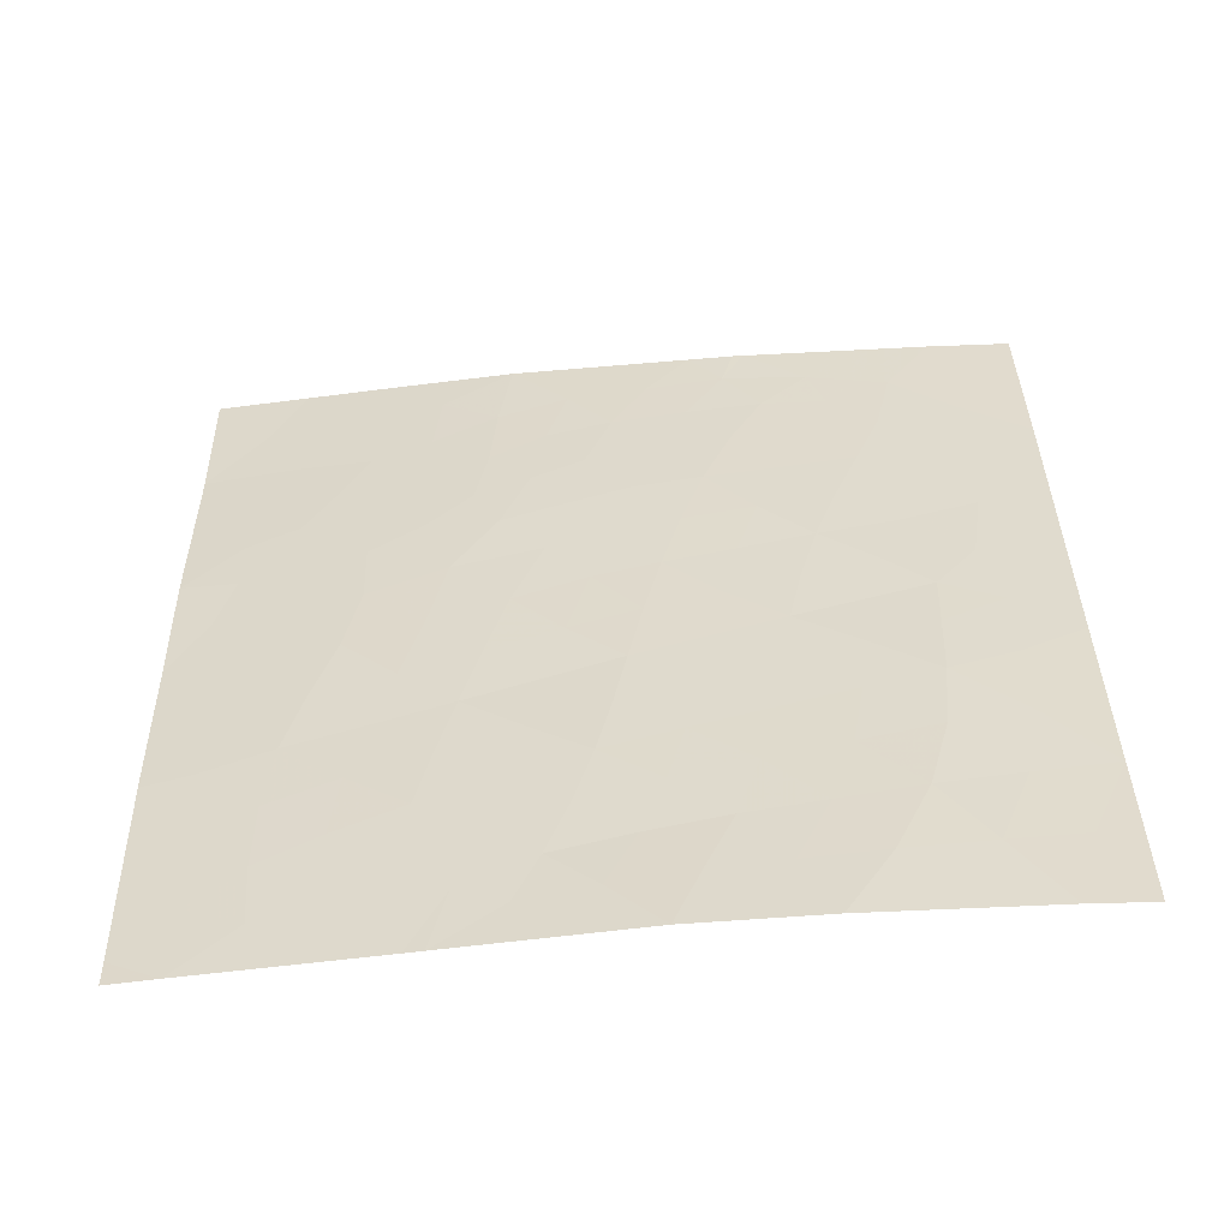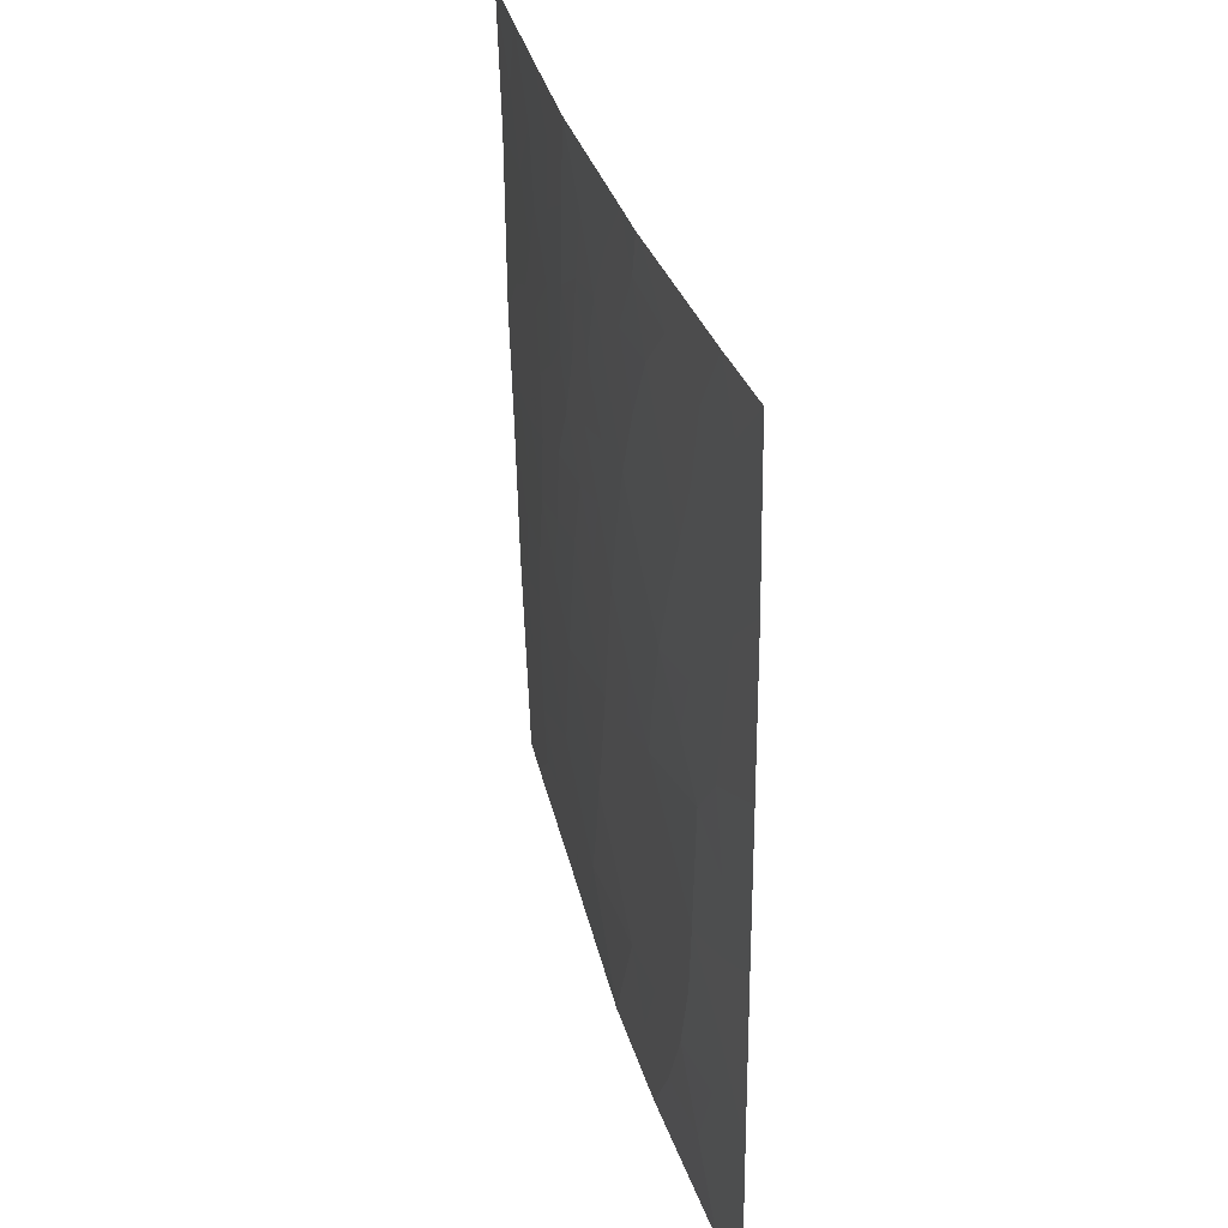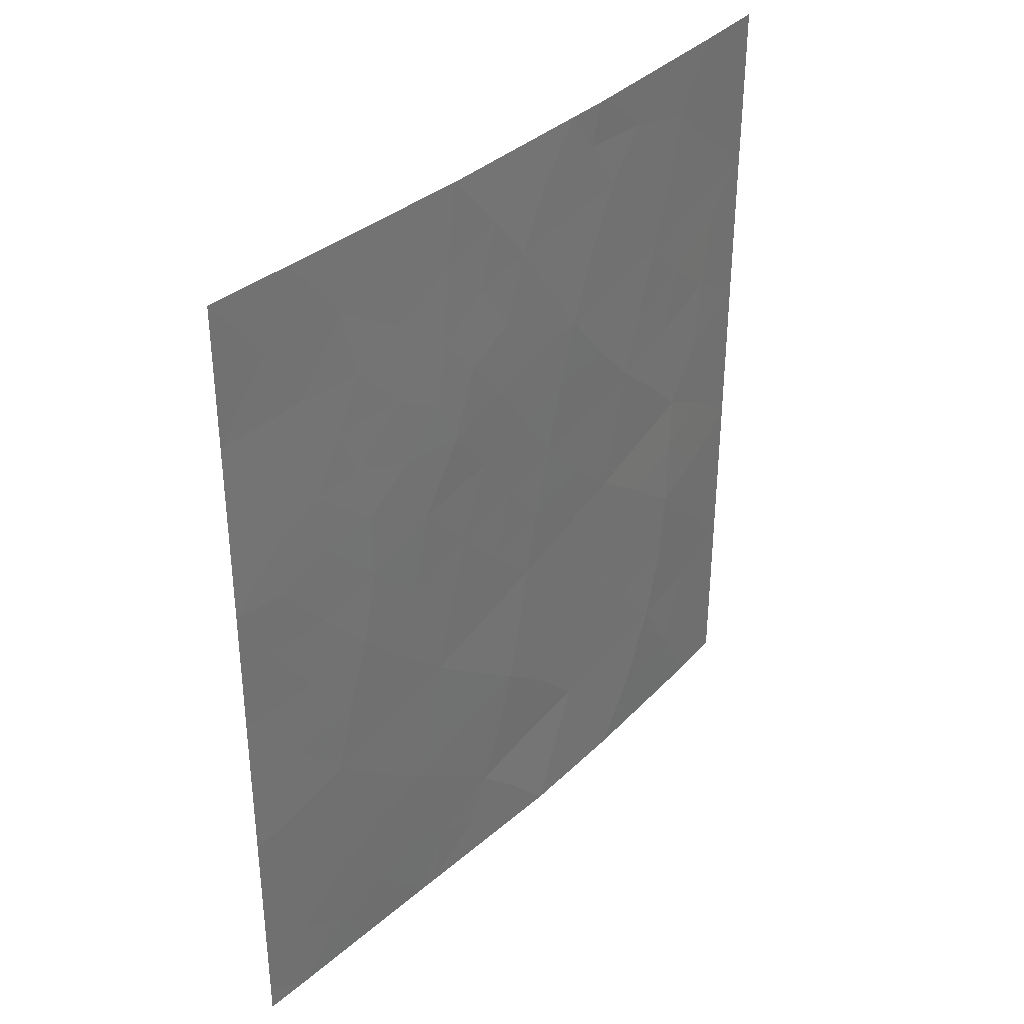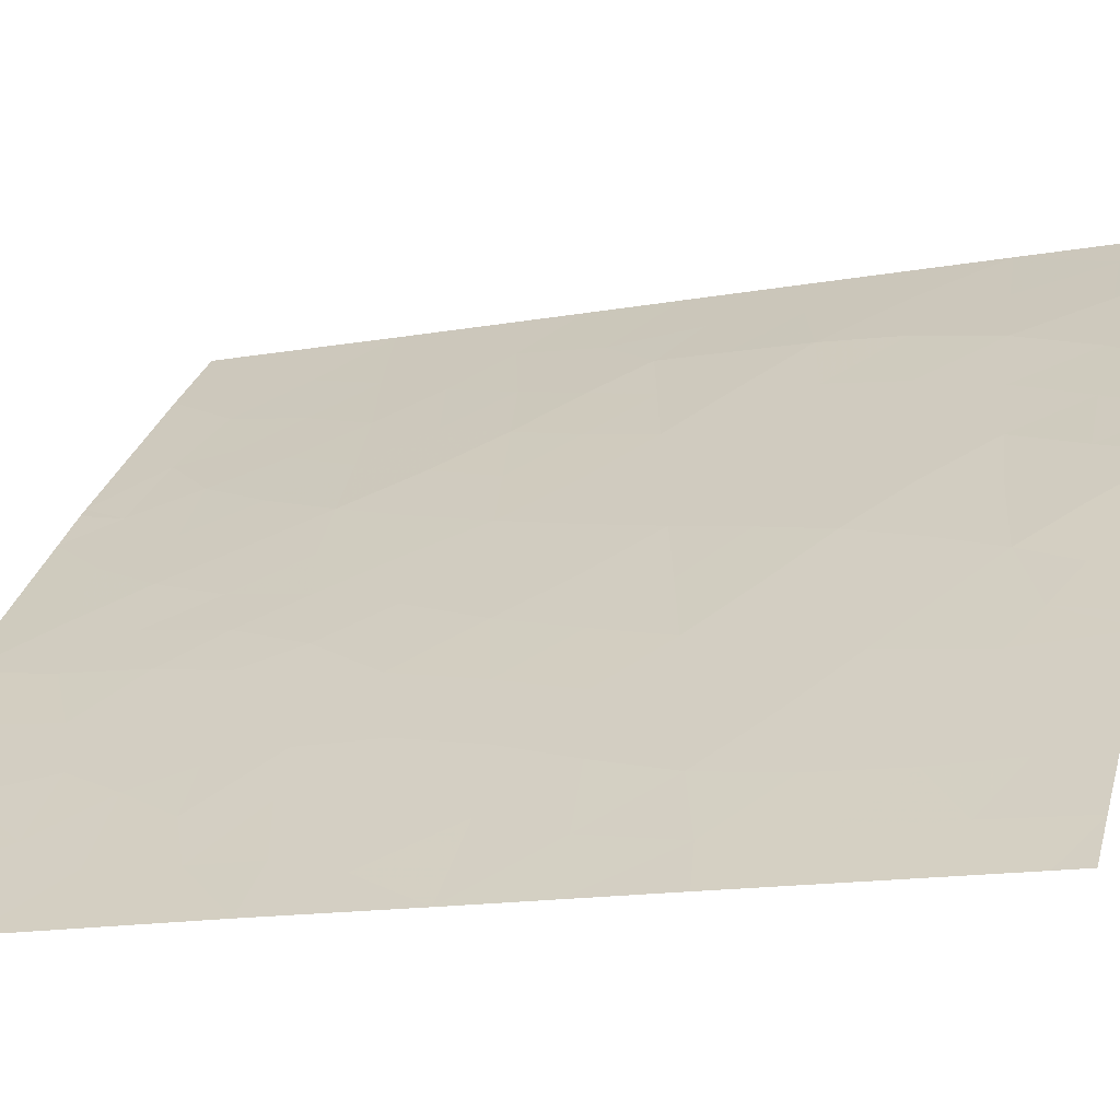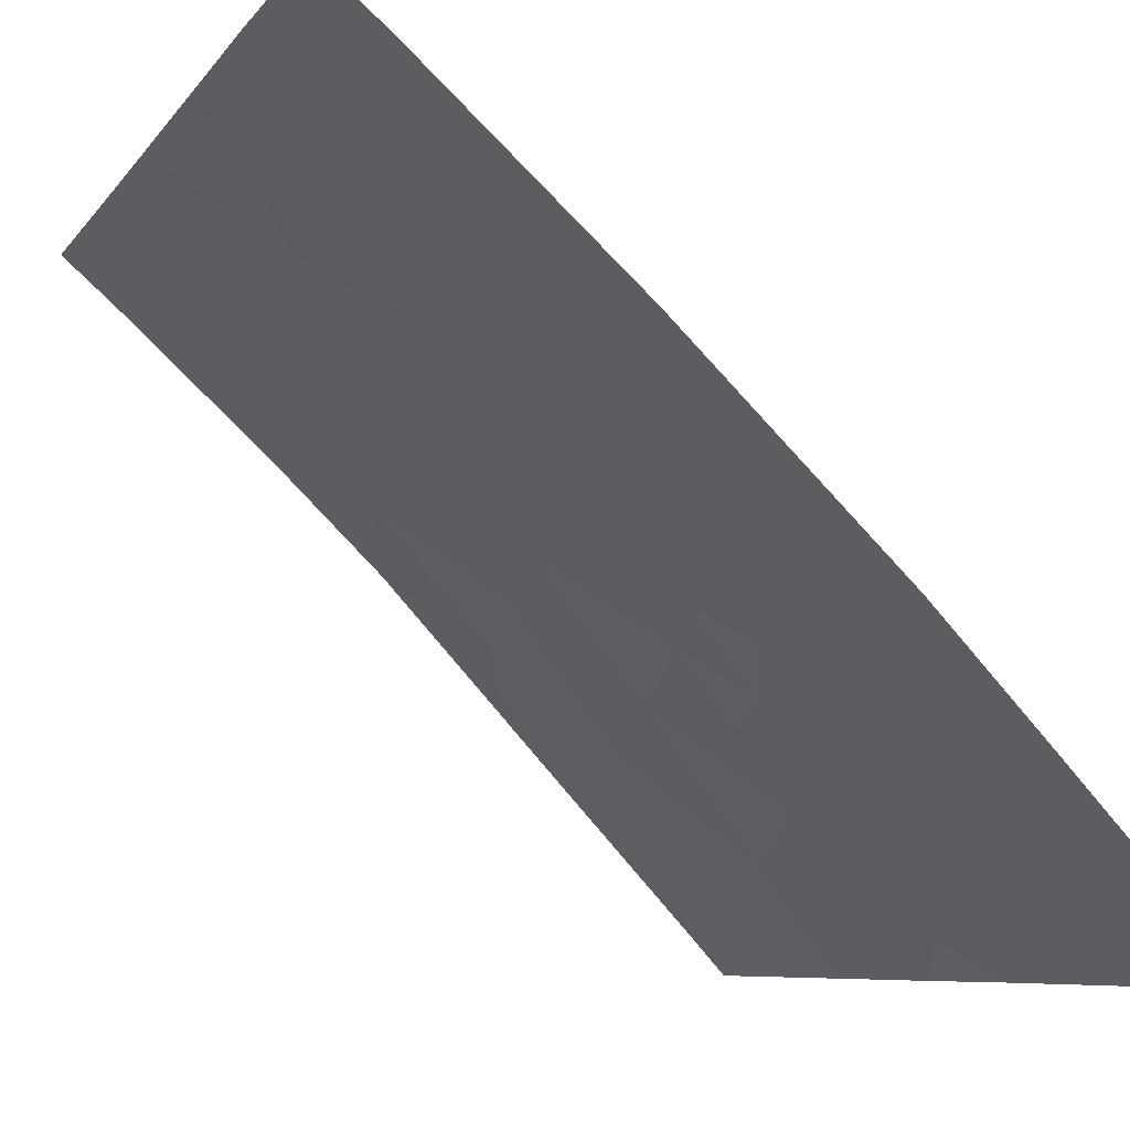
<metadata>
{"format":"obj","ext":"obj","renderer":"f3d","projection":"perspective","resolution":1024,"background":"white","views":[{"elev":-56.0,"azim":-39.8,"up":"+Y"},{"elev":34.1,"azim":29.8,"up":"+Y"},{"elev":34.8,"azim":-96.6,"up":"+Y"},{"elev":-15.0,"azim":-68.0,"up":"+Z"},{"elev":-6.5,"azim":163.0,"up":"+Z"}]}
</metadata>
<code>
v -40.24 -42.75 36.66
v -41.25 -41.23 35.71
v -40.9 -38 36.07
v -39.54 -47.94 37.27
v -45.24 -50 31.21
v -45.79 -47.03 30.72
v -44.77 -48.34 31.81
v -45.92 -40.01 30.72
v -41.93 -45.12 34.95
v -37.96 -42.71 38.72
v -37.94 -45.04 38.72
v -40.32 -50 36.49
v -42.19 -46.91 34.67
v -44.73 -46.28 31.93
v -44.16 -49.04 32.46
v -41.6 -50 35.23
v -39.27 -45.81 37.56
v -39.21 -43.99 37.6
v -37.92 -47.63 38.72
v -38.52 -50 38.16
v -43.51 -50 33.12
v -45.8 -46.7 30.72
v -37.99 -40.37 38.72
v -39.76 -40.92 37.11
v -45.85 -44.44 30.72
v -38.03 -38 38.72
v -38.89 -38 37.94
v -38.01 -39.18 38.72
v -37.89 -50 38.72
v -44.24 -38 32.63
v -43.34 -50 33.3
v -43.11 -38 33.86
v -45.97 -38 30.73
v -45.98 -38.01 30.72
v -40.79 -38 36.17
v -45.98 -38 30.72
v -45.9 -42.61 30.72
v -40.64 -39.38 36.29
v -43.13 -41.9 33.81
v -45.69 -50 30.72
v -45.7 -49.64 30.72
v -41.34 -38 35.62
v -44.37 -40 32.46
v -41.07 -48.24 35.75
v -43.31 -45.73 33.49
v -43.59 -47.56 33.14
v -42.55 -48.64 34.22
v -44.38 -44.32 32.39
v -41.64 -43.17 35.28
v -42.96 -43.71 33.92
v -42.11 -39.62 34.86
v -40.53 -44.54 36.34
v -40.71 -46.35 36.13
v -37.95 -43.87 38.72
v -38.8 -43.27 37.97
v -38.68 -42.16 38.08
v -41.61 -47.53 35.23
v -41.81 -48.41 34.99
v -42.35 -47.78 34.46
v -40.32 -48.1 36.5
v -40.86 -47.29 35.98
v -40.1 -47.08 36.73
v -45.36 -46.58 31.21
v -38.3 -48.85 38.37
v -39.04 -48.93 37.71
v -38.72 -47.78 38.01
v -44.71 -49.28 31.84
v -38.71 -39.68 38.07
v -38.95 -40.64 37.84
v -39.51 -40.01 37.35
v -43.05 -48.11 33.7
v -43.21 -49.09 33.48
v -45.82 -45.57 30.72
v -45.26 -45.43 31.37
v -45.88 -43.52 30.72
v -45.38 -42.66 31.3
v -39.42 -50 37.32
v -39.88 -49.01 36.93
v -38.57 -38.78 38.21
v -37.9 -48.82 38.72
v -43.21 -39.19 33.73
v -42.55 -38.86 34.42
v -42.74 -39.82 34.22
v -39.34 -38.97 37.5
v -40.16 -38.71 36.74
v -39.98 -39.4 36.91
v -39.34 -46.85 37.48
v -38.56 -46.66 38.17
v -44.54 -39.02 32.29
v -45.1 -38 31.68
v -45.07 -44.45 31.6
v -44.57 -45.29 32.15
v -39.84 -38 37.06
v -41.33 -45.73 35.53
v -41.23 -44.83 35.64
v -40.62 -45.43 36.24
v -42.75 -46.33 34.07
v -42.61 -45.42 34.23
v -42.05 -46.03 34.81
v -43.27 -40.28 33.67
v -43.89 -40.74 32.99
v -43.82 -39.66 33.07
v -45.91 -41.31 30.72
v -45.35 -40.79 31.35
v -45.39 -41.83 31.3
v -45.05 -39.95 31.7
v -44.63 -40.75 32.17
v -43.78 -41.79 33.1
v -43.76 -38.66 33.14
v -40.24 -40.16 36.66
v -40.51 -41.09 36.4
v -40.97 -40.27 35.98
v -43.67 -38 33.24
v -44.38 -50 32.17
v -43.53 -42.87 33.35
v -37.97 -41.54 38.72
v -38.54 -41.08 38.22
v -39.26 -41.57 37.56
v -43.68 -44.02 33.15
v -44.25 -43.27 32.56
v -41.8 -44.16 35.1
v -41.11 -43.9 35.78
v -44.88 -43.5 31.84
v -45.95 -39.01 30.72
v -45.74 -48.33 30.72
v -45.3 -47.74 31.24
v -45.25 -48.9 31.24
v -42.22 -38 34.74
v -41.77 -38.76 35.19
v -41 -38.6 35.95
v -41.38 -39.48 35.57
v -40.02 -41.84 36.86
v -40.76 -42.03 36.17
v -41.7 -40.41 35.27
v -39.47 -42.52 37.36
v -39.68 -43.4 37.18
v -37.93 -46.33 38.72
v -38.59 -45.48 38.15
v -40.64 -49.07 36.18
v -42.9 -47.22 33.9
v -43.46 -46.65 33.3
v -40.96 -50 35.86
v -41.35 -49.15 35.47
v -42.09 -49.25 34.7
v -39.83 -44.25 37.01
v -40.41 -43.65 36.48
v -41.45 -46.62 35.4
v -42.76 -49.37 33.97
v -44.8 -42.41 31.95
v -44.28 -42.3 32.54
v -39.98 -46.07 36.86
v -42.47 -41.6 34.48
v -42.36 -40.57 34.6
v -42.47 -44.44 34.41
v -42.26 -43.37 34.64
v -43.15 -44.75 33.69
v -43.85 -45.06 32.94
v -44.03 -46.01 32.7
v -42.47 -50 34.26
v -40.96 -42.98 35.95
v -41.46 -42.2 35.48
v -42.69 -42.63 34.23
v -39.24 -44.82 37.59
v -44.79 -47.31 31.84
v -44.22 -47.93 32.43
v -44.16 -46.96 32.53
v -39.92 -45.14 36.93
v -38.61 -44.37 38.14
v -45.42 -39 31.31
v -42.06 -42.33 34.88
v -41.91 -41.34 35.05
v -43.38 -41.2 33.54
v -42.86 -40.91 34.09
v -44.41 -41.45 32.41
v -45.52 -43.5 31.12
v -44.91 -41.5 31.84
v -43.65 -48.81 33.02
f 57 58 59
f 60 61 62
f 68 69 70
f 177 71 72
f 73 74 63
f 75 37 175
f 65 77 78
f 64 19 80
f 81 82 83
f 79 68 84
f 87 88 66
f 89 169 90
f 36 33 34
f 91 92 74
f 86 85 84
f 94 95 96
f 97 98 99
f 100 101 102
f 103 104 105
f 106 107 104
f 89 109 102
f 70 110 86
f 111 112 110
f 113 32 109
f 5 67 114
f 116 56 117
f 118 69 117
f 95 121 122
f 175 123 91
f 40 41 5
f 130 35 85
f 125 126 127
f 128 129 82
f 42 3 130
f 131 129 130
f 132 133 111
f 112 134 131
f 135 132 118
f 135 55 136
f 137 88 138
f 169 89 106
f 78 139 60
f 140 141 97
f 142 143 139
f 58 143 144
f 145 146 136
f 147 61 57
f 147 99 94
f 47 148 72
f 140 59 71
f 76 105 149
f 149 150 120
f 134 171 153
f 121 154 155
f 156 154 98
f 156 157 119
f 92 157 158
f 144 159 148
f 160 161 133
f 160 146 122
f 127 7 67
f 168 138 163
f 126 63 164
f 108 115 150
f 15 165 177
f 141 166 158
f 145 163 167
f 151 96 167
f 164 166 165
f 173 83 153
f 10 54 55
f 54 11 168
f 55 54 168
f 55 56 10
f 13 57 59
f 57 44 58
f 59 58 47
f 4 60 62
f 60 44 61
f 62 61 53
f 6 22 63
f 19 64 66
f 64 20 65
f 15 67 7
f 20 64 29
f 84 68 70
f 69 23 117
f 70 69 24
f 21 177 72
f 177 46 71
f 72 71 47
f 22 73 63
f 73 25 74
f 63 74 14
f 25 75 175
f 175 76 123
f 4 65 78
f 65 20 77
f 78 77 12
f 27 26 79
f 28 79 26
f 80 29 64
f 81 32 82
f 83 82 51
f 27 79 84
f 79 28 68
f 68 28 23
f 38 85 86
f 85 38 130
f 4 87 66
f 30 89 90
f 25 91 74
f 91 48 92
f 74 92 14
f 85 35 93
f 84 93 27
f 53 94 96
f 94 9 95
f 96 95 52
f 13 97 99
f 97 45 98
f 99 98 9
f 81 100 102
f 102 101 43
f 37 103 105
f 103 8 104
f 8 106 104
f 106 43 107
f 101 174 107
f 101 107 43
f 43 89 102
f 89 30 109
f 102 109 81
f 84 70 86
f 70 24 110
f 86 110 38
f 24 111 110
f 111 2 112
f 110 112 38
f 30 113 109
f 109 32 81
f 23 116 117
f 116 10 56
f 56 118 117
f 118 24 69
f 115 50 119
f 120 119 48
f 52 95 122
f 95 9 121
f 122 121 49
f 25 175 91
f 91 123 48
f 33 169 124
f 169 33 90
f 169 8 124
f 33 124 34
f 41 125 127
f 125 6 126
f 127 126 7
f 32 128 82
f 128 42 129
f 82 129 51
f 130 3 35
f 38 131 130
f 131 51 129
f 130 129 42
f 24 132 111
f 132 1 133
f 111 133 2
f 38 112 131
f 112 2 134
f 131 134 51
f 56 135 118
f 135 1 132
f 118 132 24
f 1 135 136
f 135 56 55
f 136 55 18
f 11 137 138
f 137 19 88
f 8 169 106
f 106 89 43
f 4 78 60
f 78 12 139
f 60 139 44
f 13 140 97
f 140 46 141
f 97 141 45
f 12 142 139
f 142 16 143
f 139 143 44
f 47 58 144
f 58 44 143
f 144 143 16
f 18 145 136
f 145 52 146
f 136 146 1
f 13 147 57
f 147 53 61
f 57 61 44
f 53 147 94
f 147 13 99
f 94 99 9
f 31 72 148
f 72 31 21
f 46 140 71
f 140 13 59
f 71 59 47
f 123 76 149
f 150 149 176
f 123 149 120
f 120 150 115
f 53 151 62
f 151 17 87
f 51 134 153
f 100 173 172
f 49 121 155
f 121 9 154
f 155 154 50
f 45 156 98
f 156 50 154
f 98 154 9
f 50 156 119
f 156 45 157
f 119 157 48
f 14 92 158
f 92 48 157
f 158 157 45
f 47 144 148
f 144 16 159
f 148 159 31
f 1 160 133
f 160 49 161
f 133 161 2
f 49 160 122
f 160 1 146
f 122 146 52
f 123 120 48
f 41 127 5
f 67 5 127
f 152 171 170
f 162 170 155
f 18 168 163
f 168 11 138
f 163 138 17
f 7 126 164
f 126 6 63
f 164 63 14
f 174 108 150
f 15 7 165
f 177 165 46
f 45 141 158
f 141 46 166
f 158 166 14
f 52 145 167
f 145 18 163
f 167 163 17
f 17 151 167
f 151 53 96
f 167 96 52
f 7 164 165
f 164 14 166
f 165 166 46
f 152 173 153
f 100 81 83
f 153 83 51
f 55 168 18
f 114 67 15
f 162 50 115
f 50 162 155
f 114 15 21
f 108 101 172
f 171 152 153
f 152 170 162
f 171 134 2
f 2 161 171
f 170 171 161
f 161 49 170
f 155 170 49
f 39 152 162
f 115 39 162
f 66 64 65
f 115 119 120
f 4 66 65
f 100 172 101
f 88 19 66
f 173 39 172
f 39 173 152
f 173 100 83
f 115 108 39
f 108 172 39
f 108 174 101
f 105 104 176
f 17 88 87
f 85 93 84
f 68 23 69
f 175 37 76
f 37 105 76
f 149 105 176
f 138 88 17
f 174 176 107
f 176 104 107
f 150 176 174
f 151 87 62
f 62 87 4
f 15 177 21

</code>
